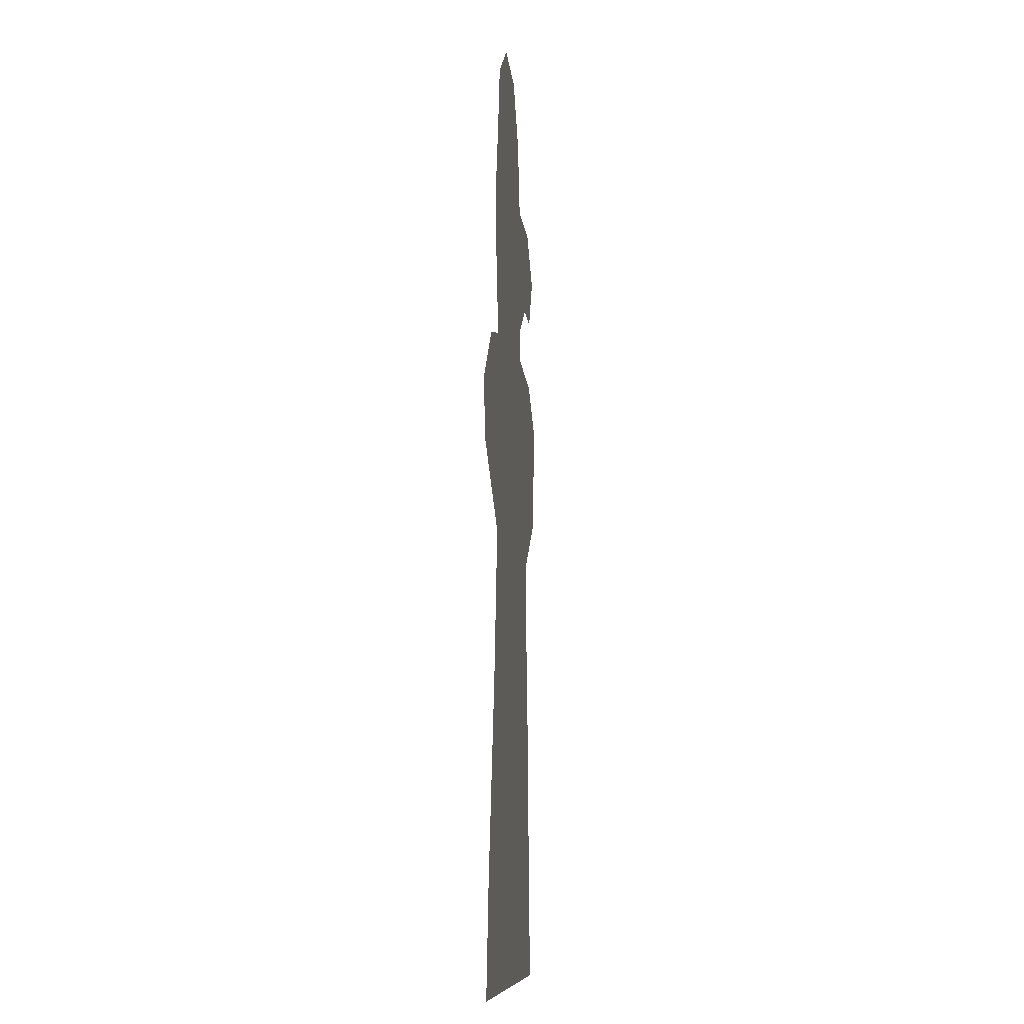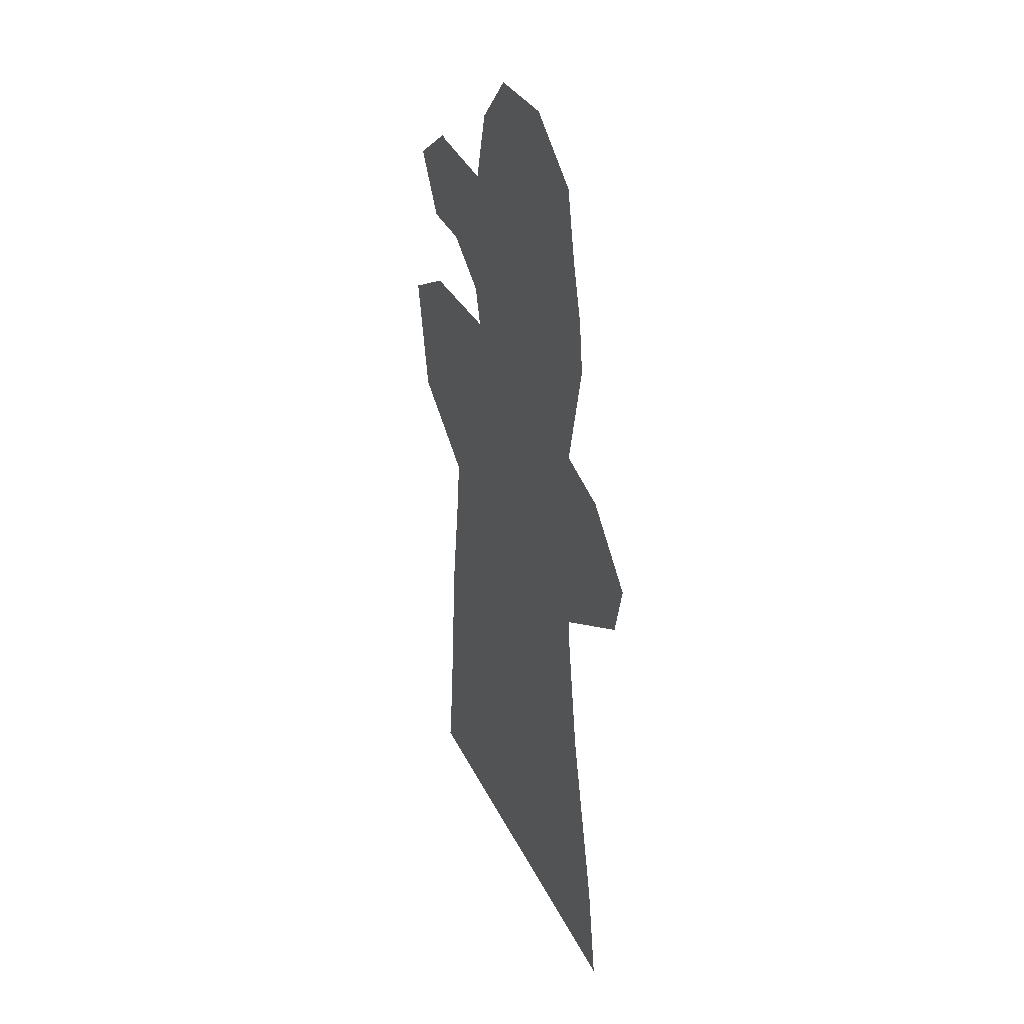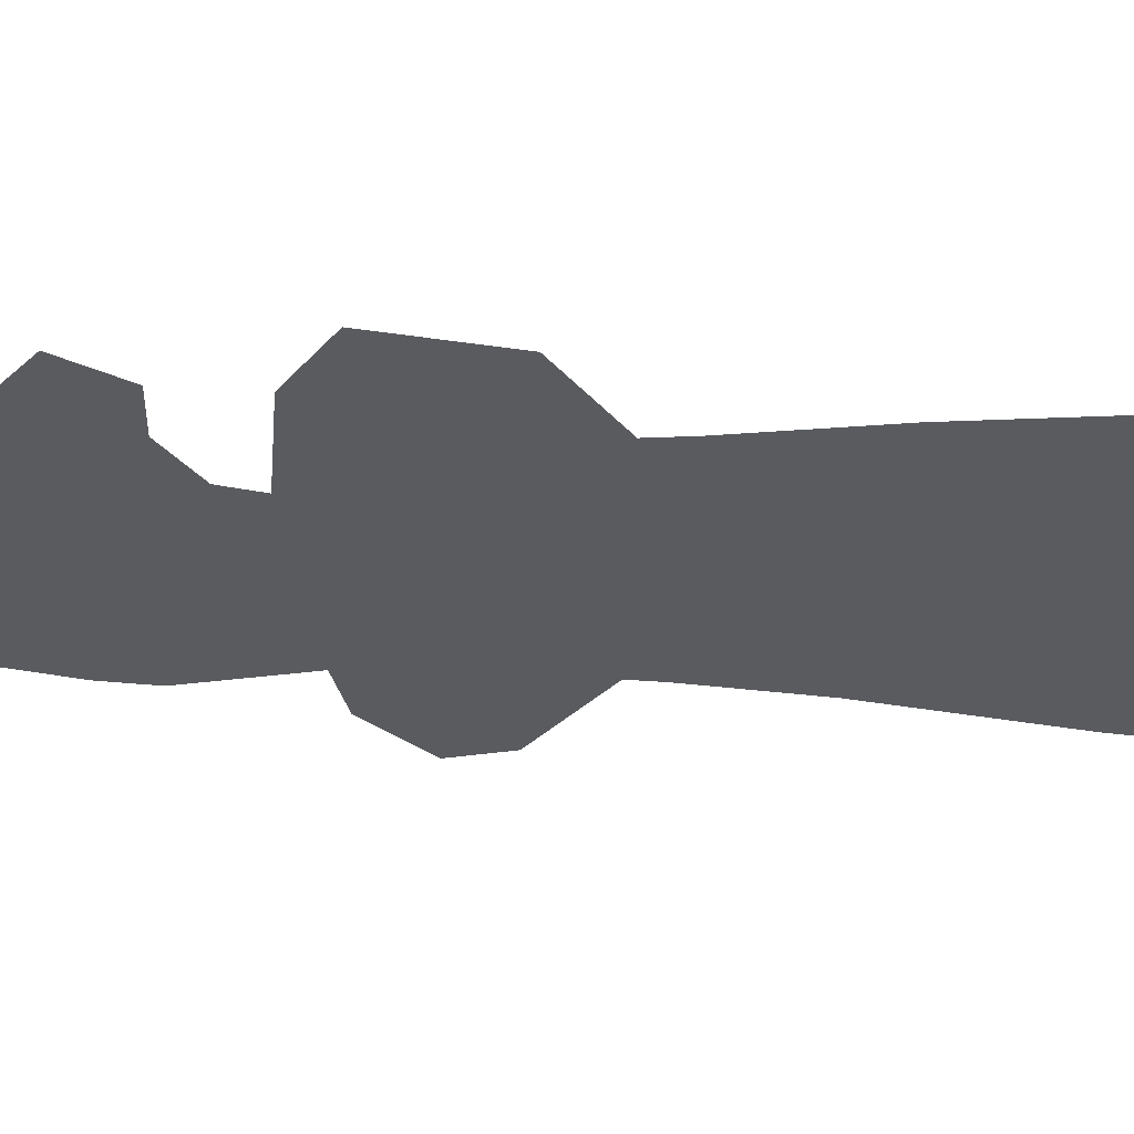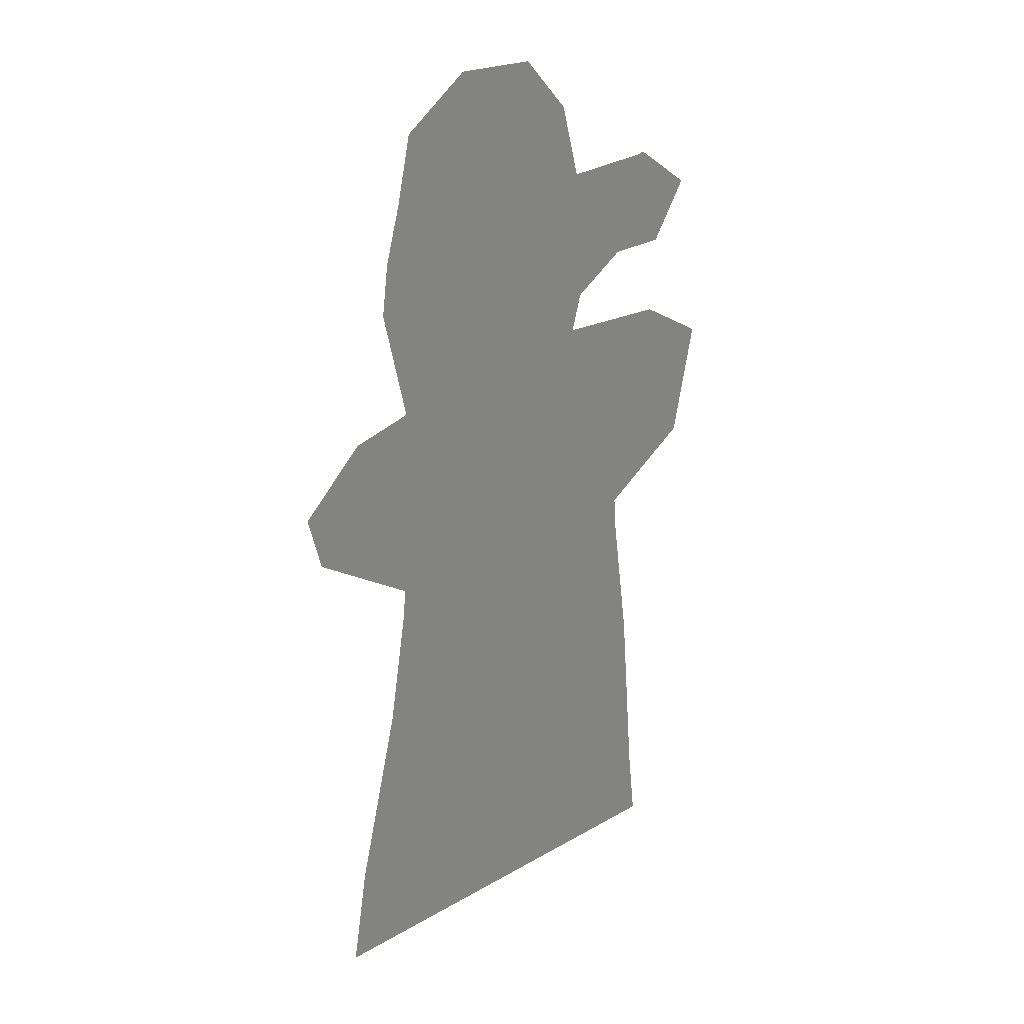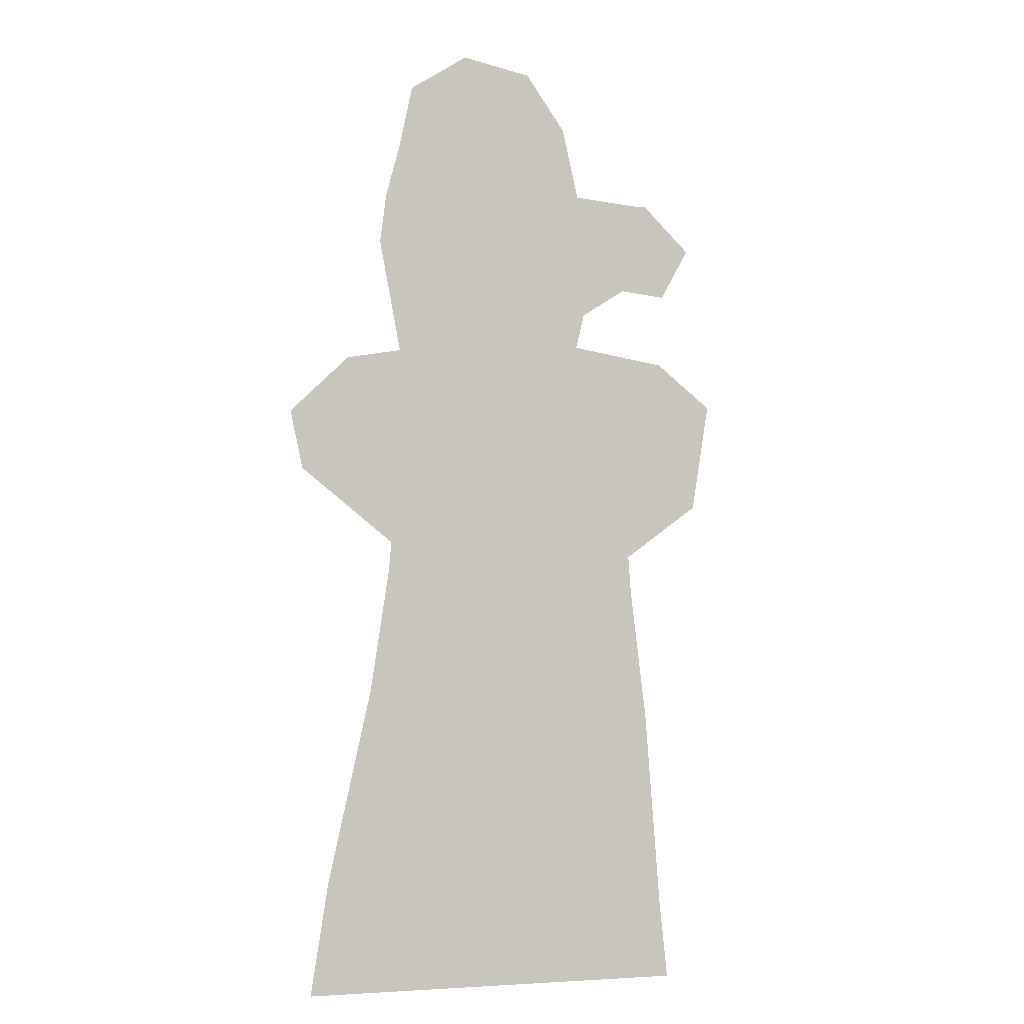
<metadata>
{"format":"obj","ext":"obj","renderer":"f3d","projection":"perspective","resolution":1024,"background":"white","views":[{"elev":-9.7,"azim":95.9,"up":"+Y"},{"elev":37.3,"azim":66.2,"up":"+Y"},{"elev":-32.2,"azim":-91.3,"up":"+Z"},{"elev":29.8,"azim":140.0,"up":"+Y"},{"elev":-7.7,"azim":149.0,"up":"+Y"}]}
</metadata>
<code>
o monster-ballerina_Plane.003
v 1.231 2.855 0.05
v -1.338 3.114 0.05
v 1.162 2.574 0.05
v -1.229 2.541 0.05
v 0.6605 2.232 0.05
v -0.7916 2.24 0.05
v 0.6751 2.075 0.05
v -0.8068 2.047 0.05
v 0.7701 1.478 0.05
v -0.8951 1.385 0.05
v 0.992 0.5348 0.05
v -0.9765 0.3926 0.05
v 1.079 -0 0.05
v -1.021 -0 0.05
v 0.9176 3.16 0.05
v -1.009 3.326 0.05
v 0.6202 3.231 0.05
v -0.4612 3.365 0.05
v 0.7397 3.791 0.05
v -0.5101 3.55 0.05
v 0.7071 4.041 0.05
v -0.7656 3.718 0.05
v 0.631 4.318 0.05
v -0.4721 4.207 0.05
v 0.5604 4.644 0.05
v -0.3797 4.571 0.05
v 0.2397 4.872 0.05
v -0.1514 4.843 0.05
v -1.033 3.714 0.05
v -0.8917 4.214 0.05
v -1.203 4 0.05
v -0.9205 4.223 0.05
f 4 3 1 2
f 6 5 3 4
f 8 7 5 6
f 10 9 7 8
f 12 11 9 10
f 14 13 11 12
f 2 1 15 16
f 16 15 17 18
f 18 17 19 20
f 20 19 21 22
f 22 21 23 24
f 24 23 25 26
f 26 25 27 28
f 22 24 30 29
f 29 30 32 31

</code>
